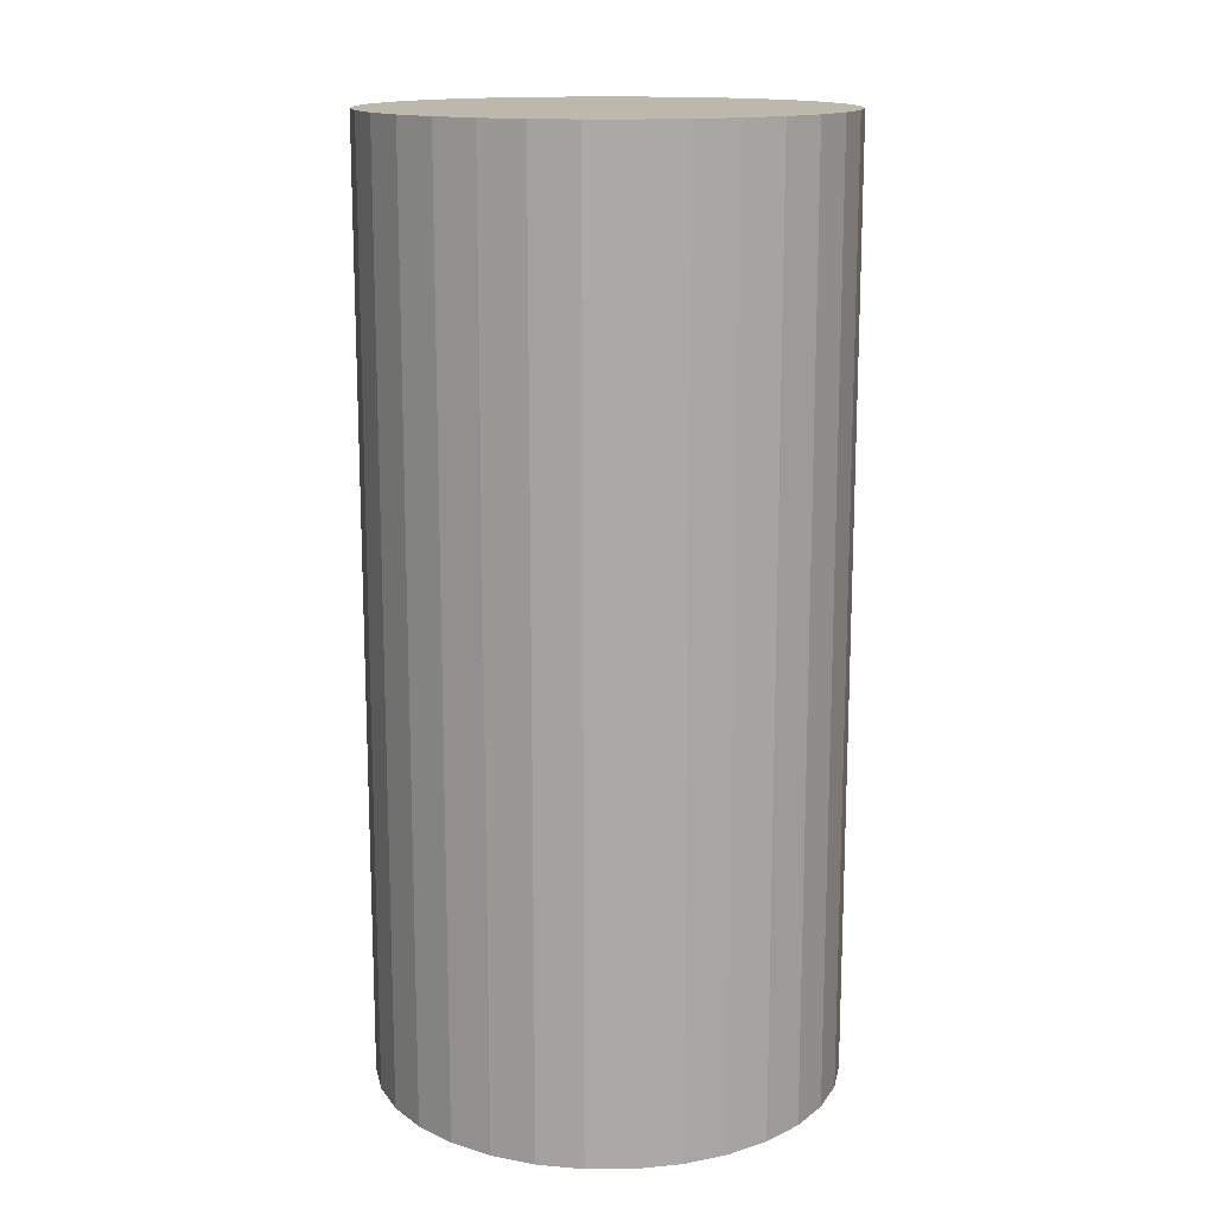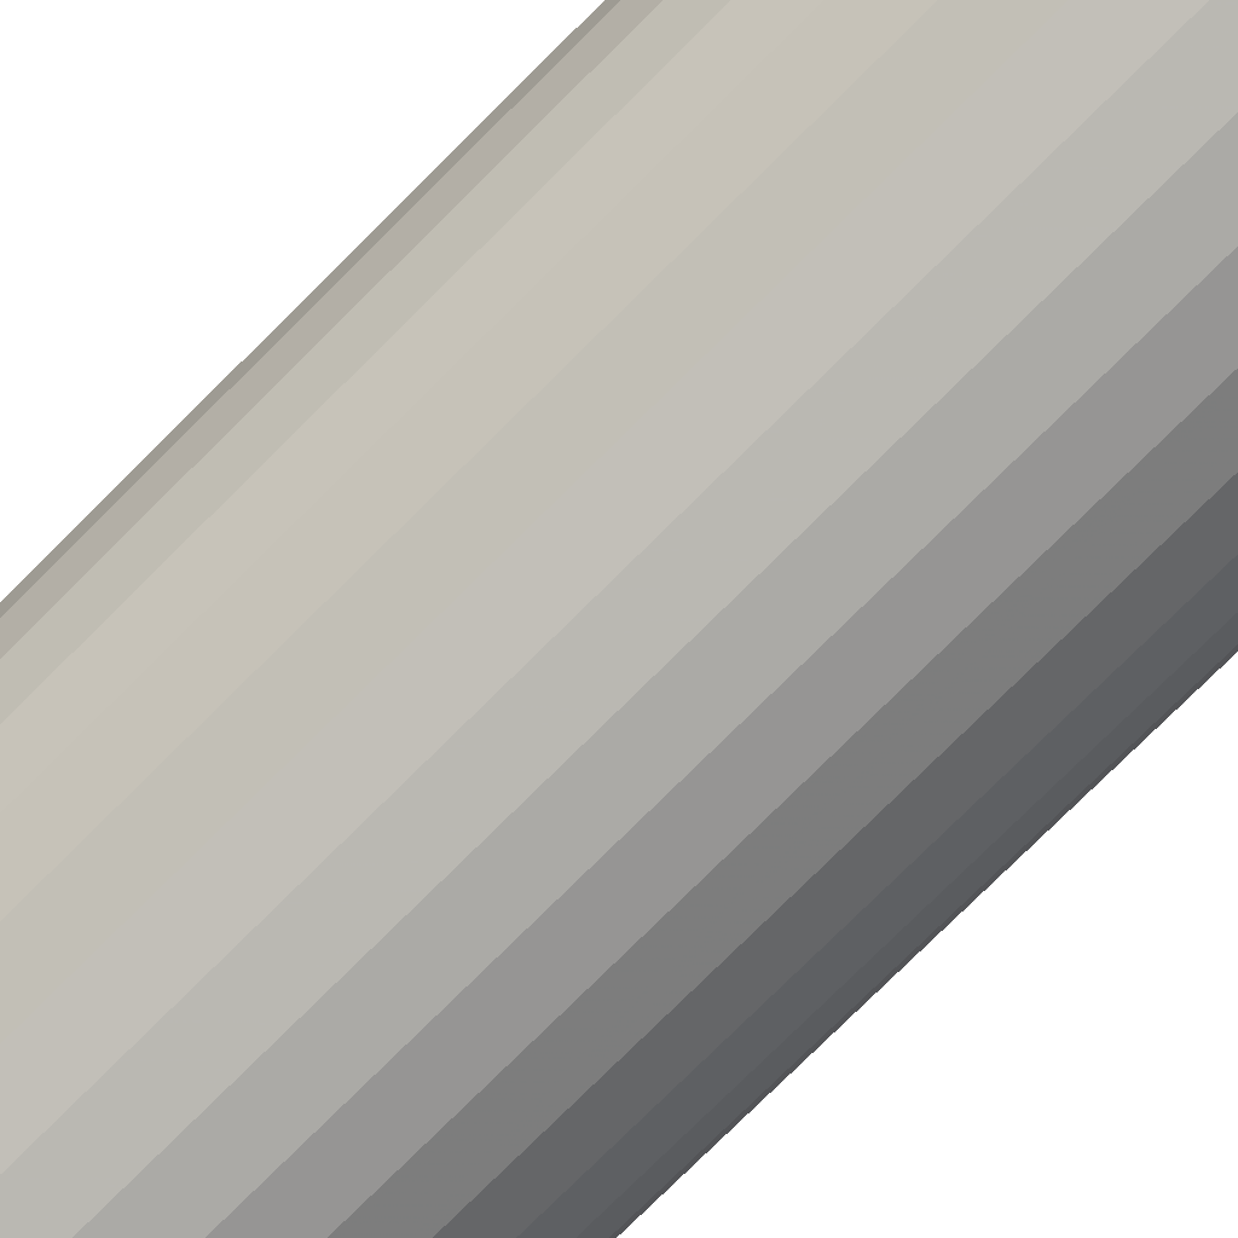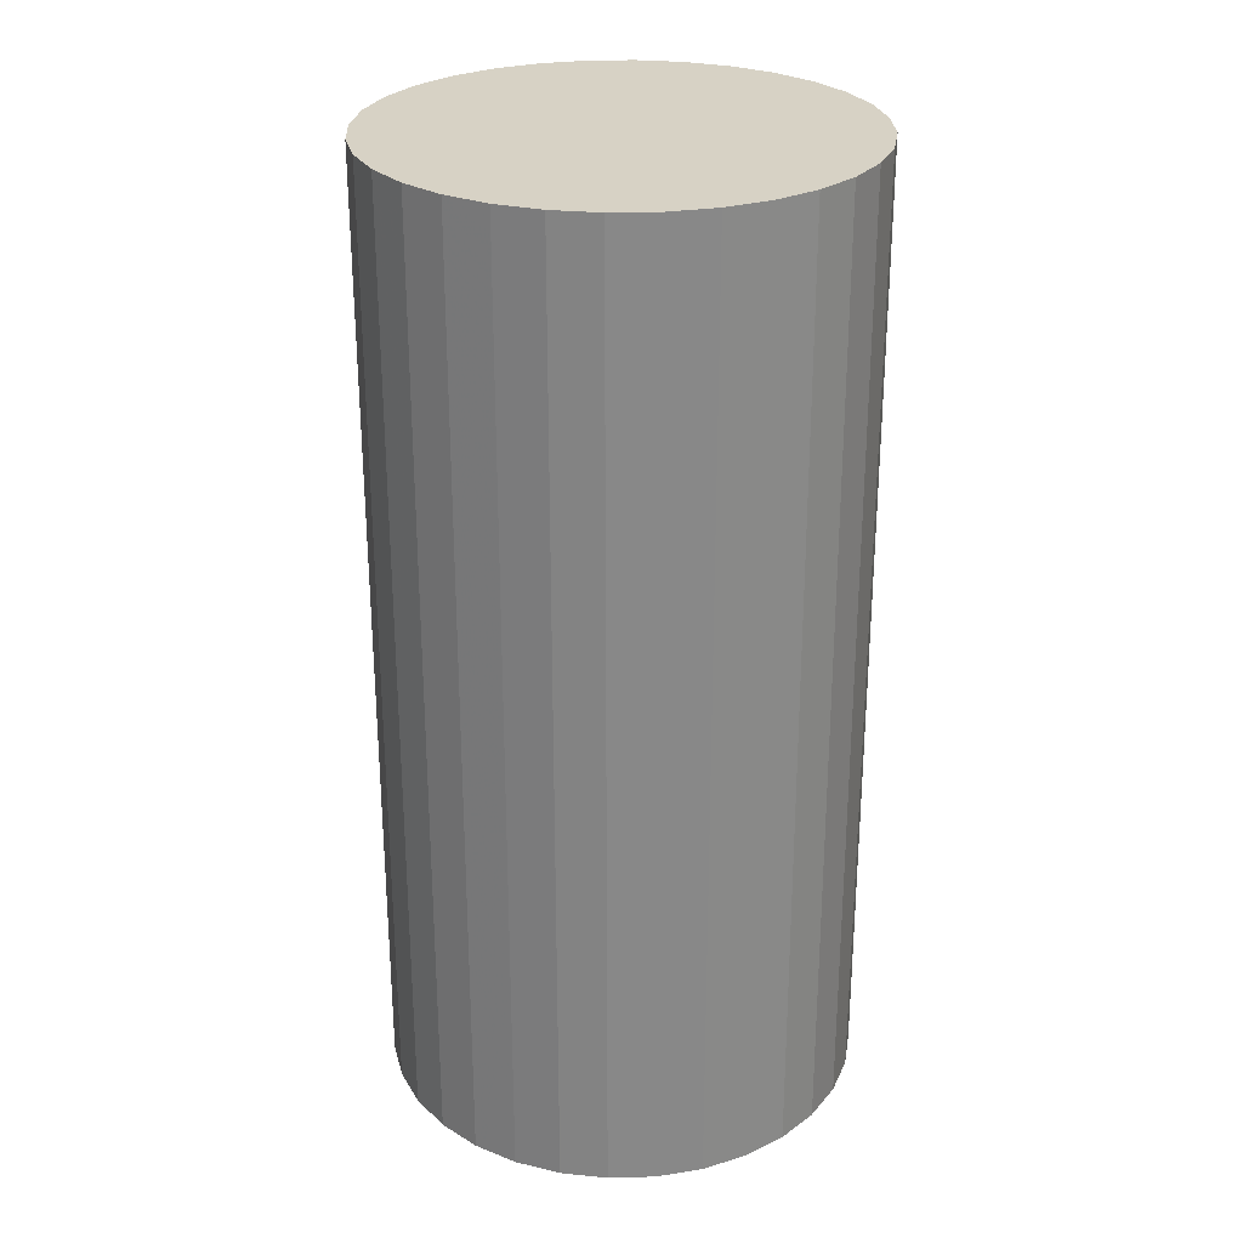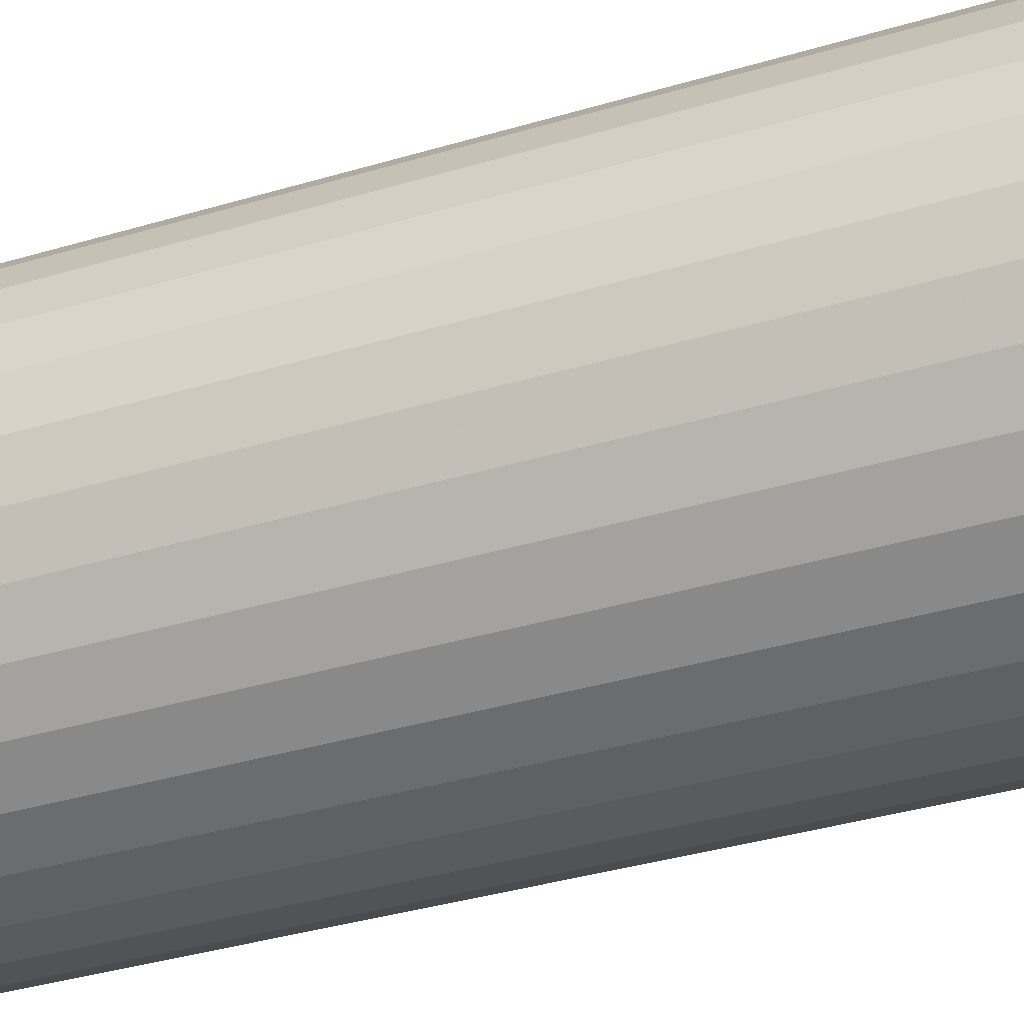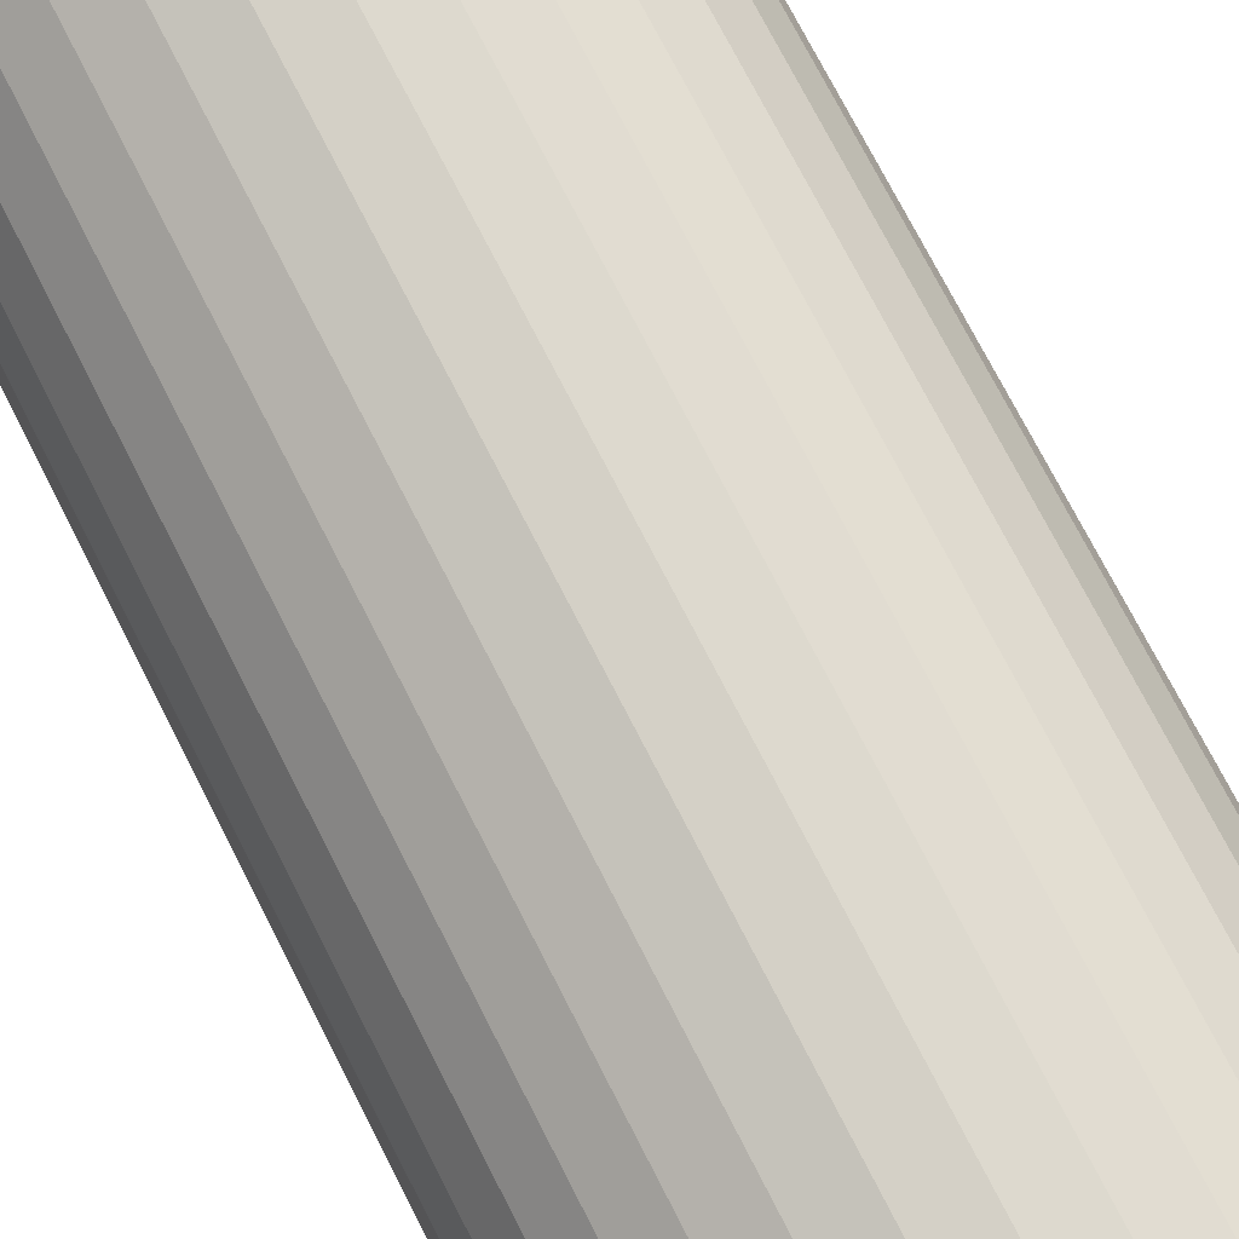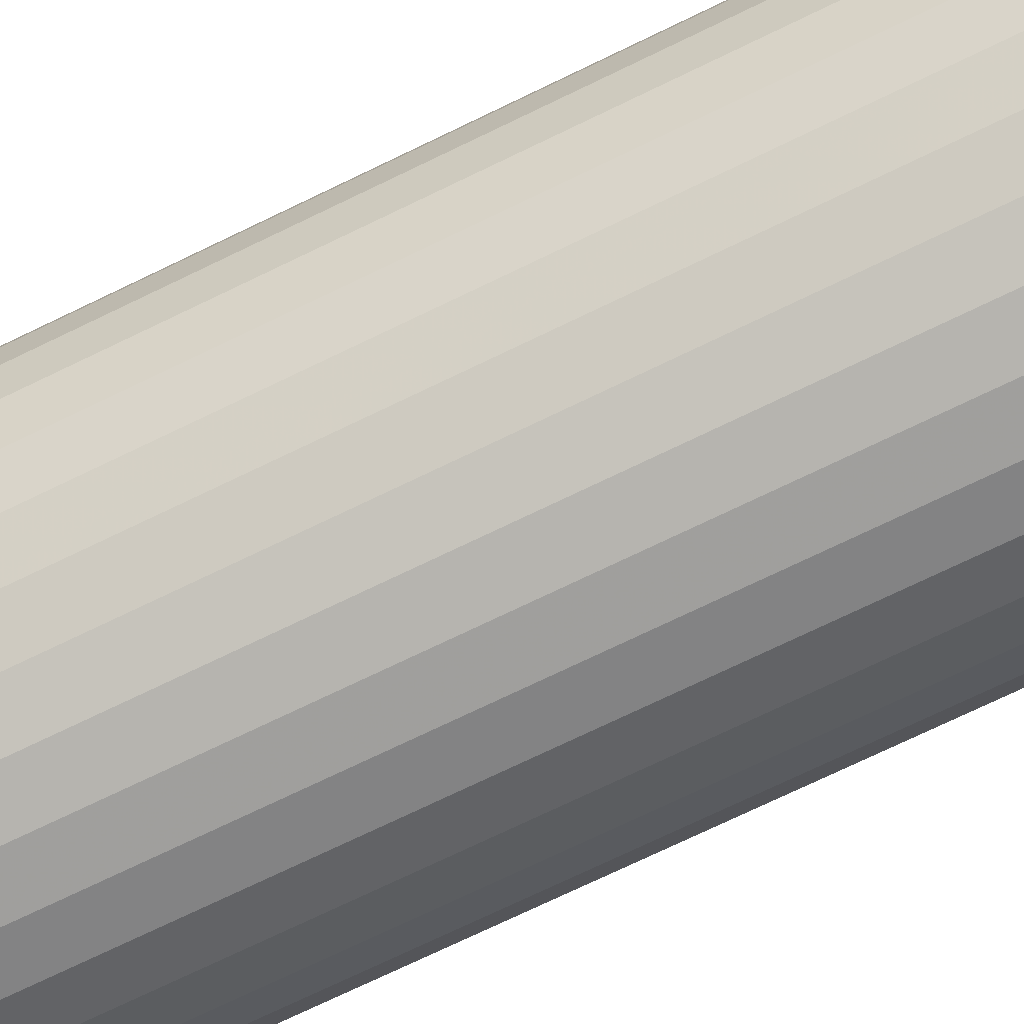
<metadata>
{"format":"obj","ext":"obj","renderer":"f3d","projection":"perspective","resolution":1024,"background":"white","views":[{"elev":14.7,"azim":27.7,"up":"+Z"},{"elev":-79.5,"azim":134.6,"up":"+Y"},{"elev":27.4,"azim":48.2,"up":"+Z"},{"elev":-38.4,"azim":-69.5,"up":"+Y"},{"elev":75.0,"azim":152.8,"up":"+Y"},{"elev":-76.1,"azim":115.5,"up":"+Y"}]}
</metadata>
<code>
v 0 0 -0.04503
v 0.0223 0 -0.04503
v 0.0223 0 0.04503
v 0 0 0.04503
v 0.02187 0.004351 -0.04503
v 0.02187 0.004351 0.04503
v 0.0206 0.008534 -0.04503
v 0.0206 0.008534 0.04503
v 0.01854 0.01239 -0.04503
v 0.01854 0.01239 0.04503
v 0.01577 0.01577 -0.04503
v 0.01577 0.01577 0.04503
v 0.01239 0.01854 -0.04503
v 0.01239 0.01854 0.04503
v 0.008534 0.0206 -0.04503
v 0.008534 0.0206 0.04503
v 0.004351 0.02187 -0.04503
v 0.004351 0.02187 0.04503
v 0 0.0223 -0.04503
v 0 0.0223 0.04503
v -0.004351 0.02187 -0.04503
v -0.004351 0.02187 0.04503
v -0.008534 0.0206 -0.04503
v -0.008534 0.0206 0.04503
v -0.01239 0.01854 -0.04503
v -0.01239 0.01854 0.04503
v -0.01577 0.01577 -0.04503
v -0.01577 0.01577 0.04503
v -0.01854 0.01239 -0.04503
v -0.01854 0.01239 0.04503
v -0.0206 0.008534 -0.04503
v -0.0206 0.008534 0.04503
v -0.02187 0.004351 -0.04503
v -0.02187 0.004351 0.04503
v -0.0223 0 -0.04503
v -0.0223 0 0.04503
v -0.02187 -0.004351 -0.04503
v -0.02187 -0.004351 0.04503
v -0.0206 -0.008534 -0.04503
v -0.0206 -0.008534 0.04503
v -0.01854 -0.01239 -0.04503
v -0.01854 -0.01239 0.04503
v -0.01577 -0.01577 -0.04503
v -0.01577 -0.01577 0.04503
v -0.01239 -0.01854 -0.04503
v -0.01239 -0.01854 0.04503
v -0.008534 -0.0206 -0.04503
v -0.008534 -0.0206 0.04503
v -0.004351 -0.02187 -0.04503
v -0.004351 -0.02187 0.04503
v -0 -0.0223 -0.04503
v -0 -0.0223 0.04503
v 0.004351 -0.02187 -0.04503
v 0.004351 -0.02187 0.04503
v 0.008534 -0.0206 -0.04503
v 0.008534 -0.0206 0.04503
v 0.01239 -0.01854 -0.04503
v 0.01239 -0.01854 0.04503
v 0.01577 -0.01577 -0.04503
v 0.01577 -0.01577 0.04503
v 0.01854 -0.01239 -0.04503
v 0.01854 -0.01239 0.04503
v 0.0206 -0.008534 -0.04503
v 0.0206 -0.008534 0.04503
v 0.02187 -0.004351 -0.04503
v 0.02187 -0.004351 0.04503
f 2 1 5
f 2 5 3
f 3 5 6
f 3 6 4
f 5 1 7
f 5 7 6
f 6 7 8
f 6 8 4
f 7 1 9
f 7 9 8
f 8 9 10
f 8 10 4
f 9 1 11
f 9 11 10
f 10 11 12
f 10 12 4
f 11 1 13
f 11 13 12
f 12 13 14
f 12 14 4
f 13 1 15
f 13 15 14
f 14 15 16
f 14 16 4
f 15 1 17
f 15 17 16
f 16 17 18
f 16 18 4
f 17 1 19
f 17 19 18
f 18 19 20
f 18 20 4
f 19 1 21
f 19 21 20
f 20 21 22
f 20 22 4
f 21 1 23
f 21 23 22
f 22 23 24
f 22 24 4
f 23 1 25
f 23 25 24
f 24 25 26
f 24 26 4
f 25 1 27
f 25 27 26
f 26 27 28
f 26 28 4
f 27 1 29
f 27 29 28
f 28 29 30
f 28 30 4
f 29 1 31
f 29 31 30
f 30 31 32
f 30 32 4
f 31 1 33
f 31 33 32
f 32 33 34
f 32 34 4
f 33 1 35
f 33 35 34
f 34 35 36
f 34 36 4
f 35 1 37
f 35 37 36
f 36 37 38
f 36 38 4
f 37 1 39
f 37 39 38
f 38 39 40
f 38 40 4
f 39 1 41
f 39 41 40
f 40 41 42
f 40 42 4
f 41 1 43
f 41 43 42
f 42 43 44
f 42 44 4
f 43 1 45
f 43 45 44
f 44 45 46
f 44 46 4
f 45 1 47
f 45 47 46
f 46 47 48
f 46 48 4
f 47 1 49
f 47 49 48
f 48 49 50
f 48 50 4
f 49 1 51
f 49 51 50
f 50 51 52
f 50 52 4
f 51 1 53
f 51 53 52
f 52 53 54
f 52 54 4
f 53 1 55
f 53 55 54
f 54 55 56
f 54 56 4
f 55 1 57
f 55 57 56
f 56 57 58
f 56 58 4
f 57 1 59
f 57 59 58
f 58 59 60
f 58 60 4
f 59 1 61
f 59 61 60
f 60 61 62
f 60 62 4
f 61 1 63
f 61 63 62
f 62 63 64
f 62 64 4
f 63 1 65
f 63 65 64
f 64 65 66
f 64 66 4
f 65 1 2
f 65 2 66
f 66 2 3
f 66 3 4

</code>
